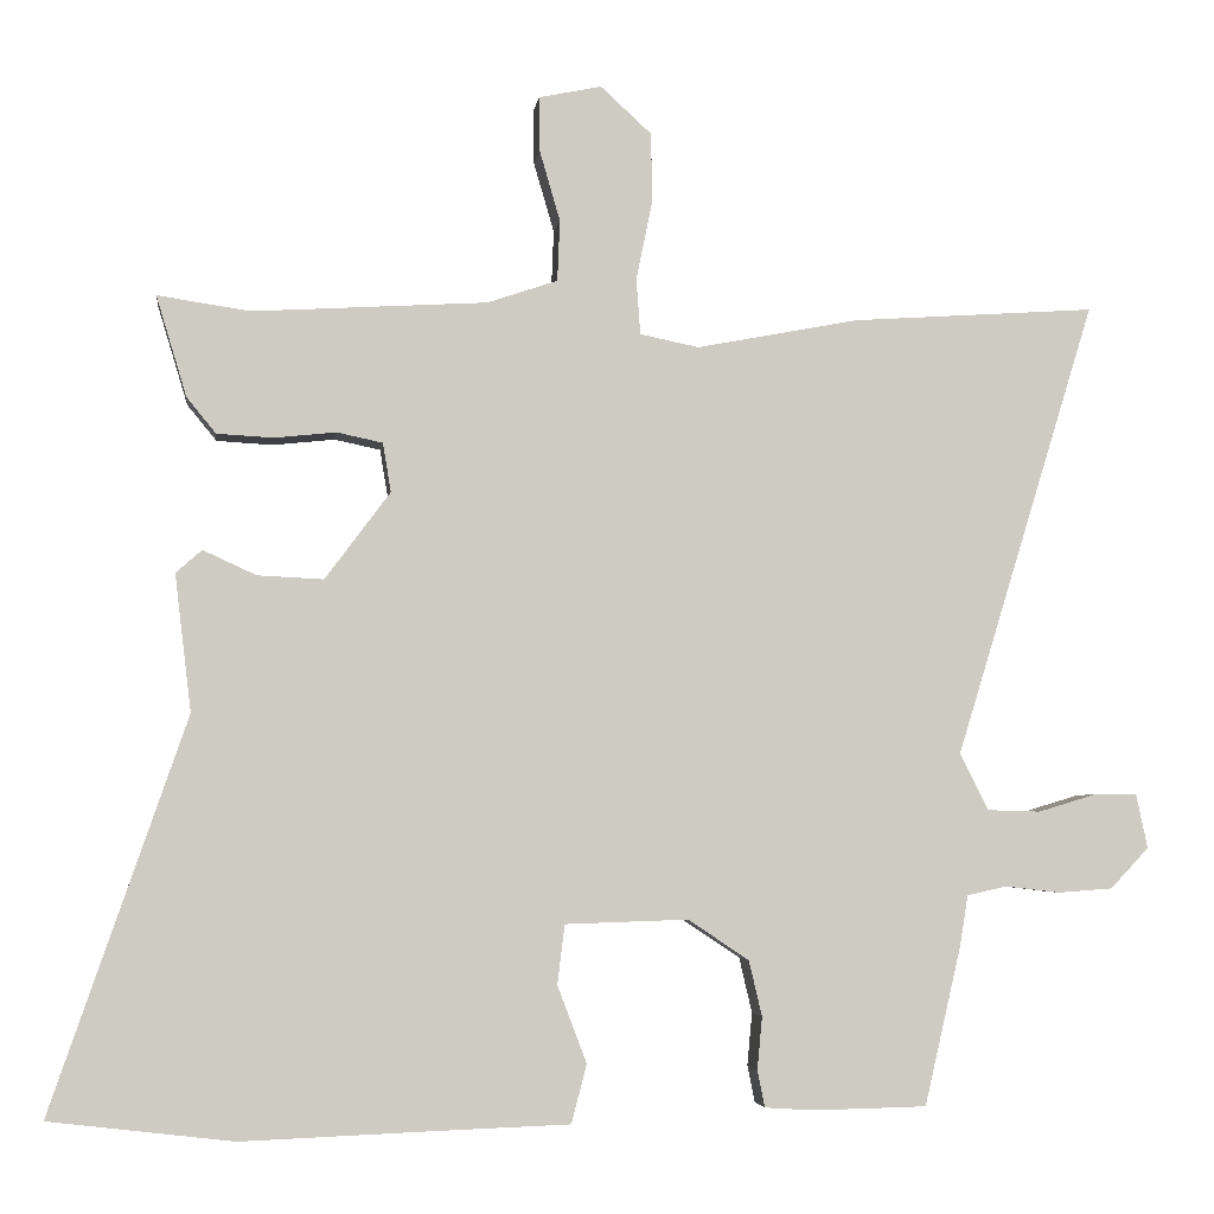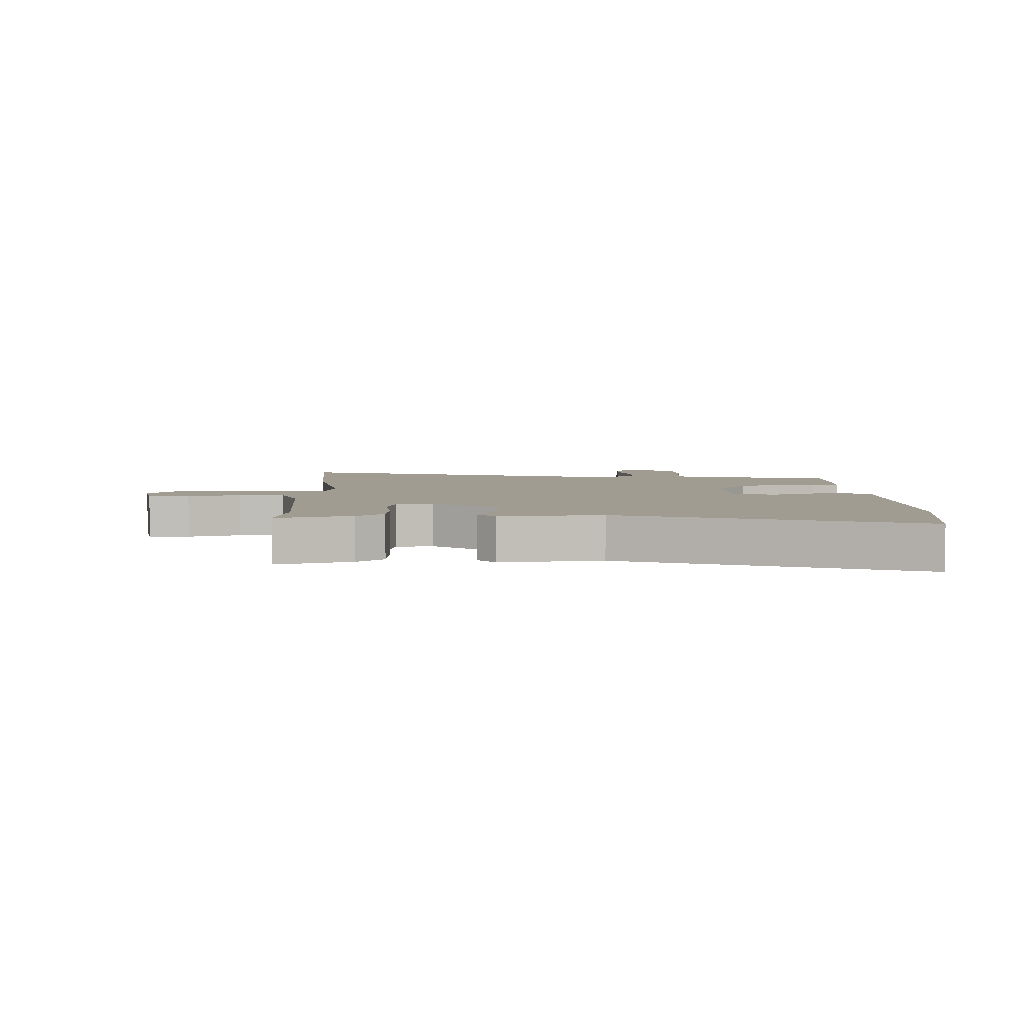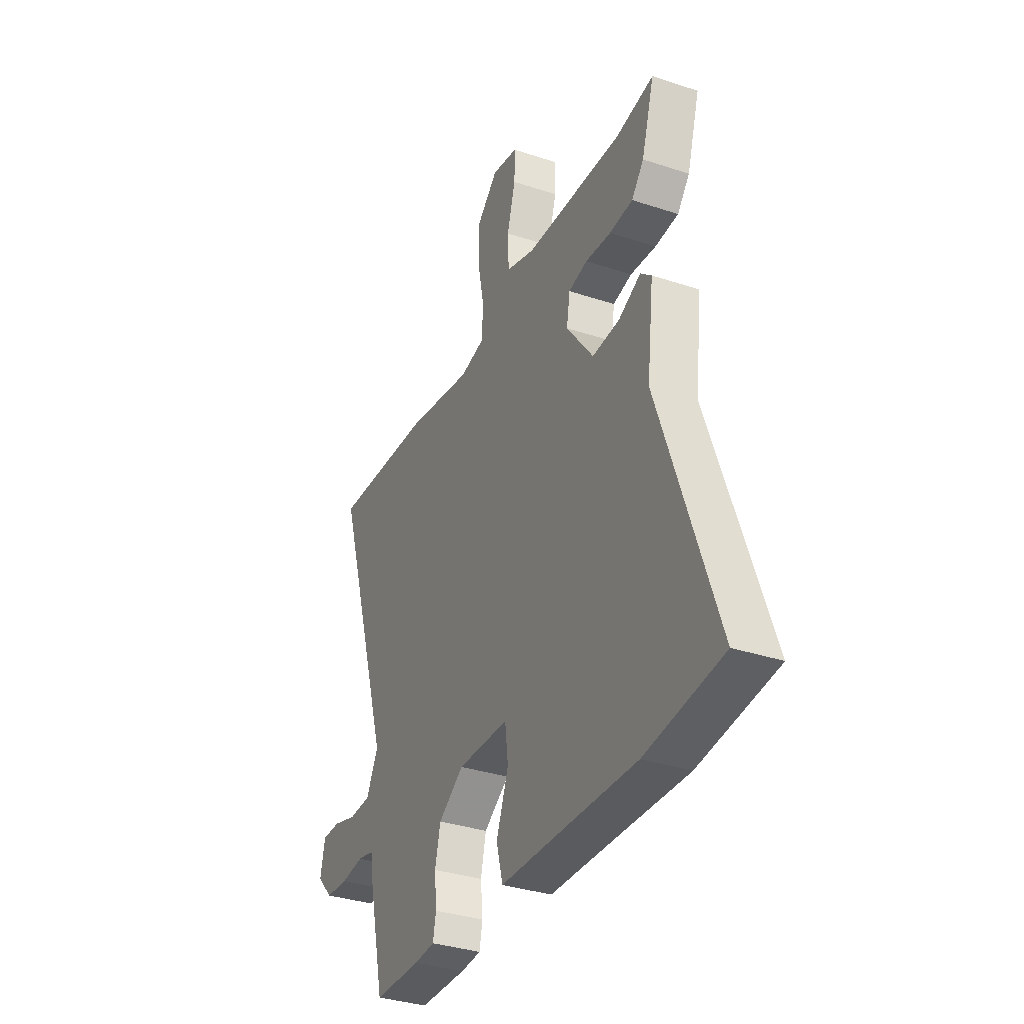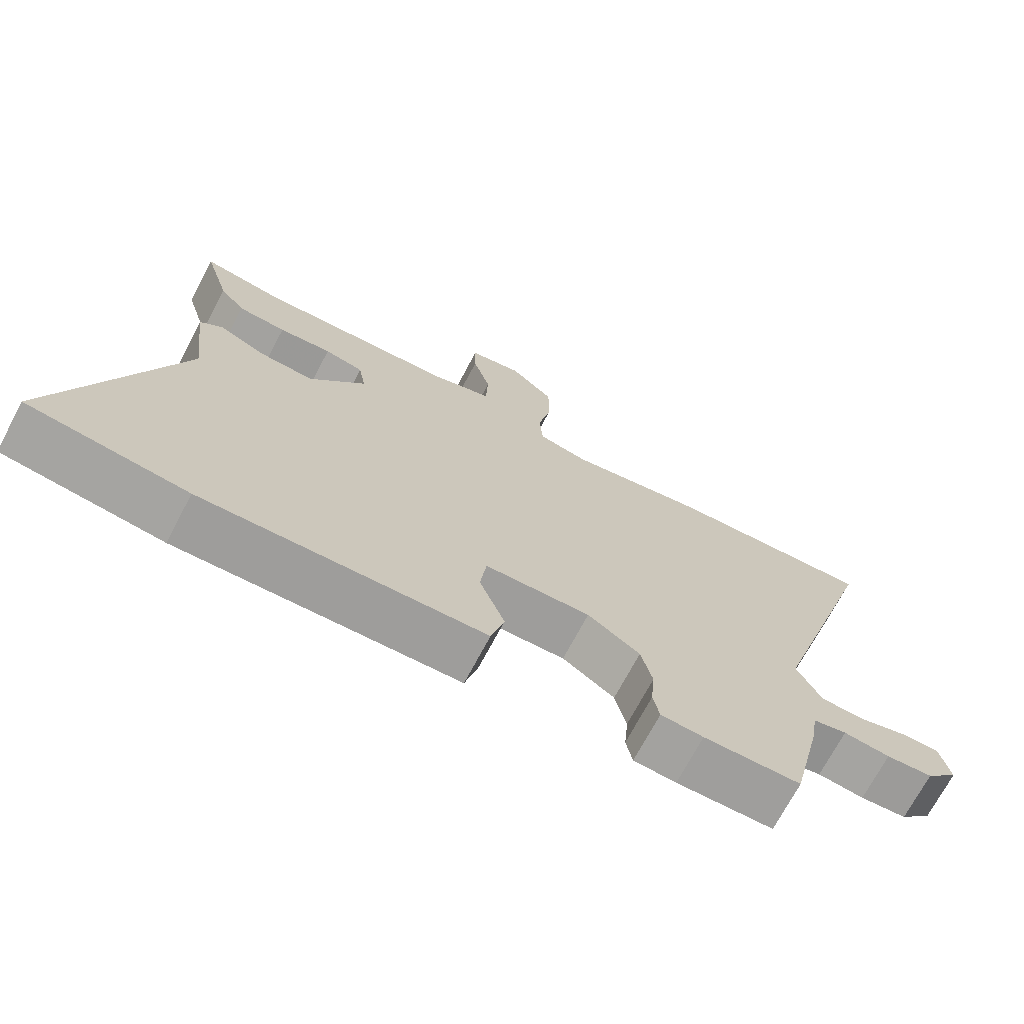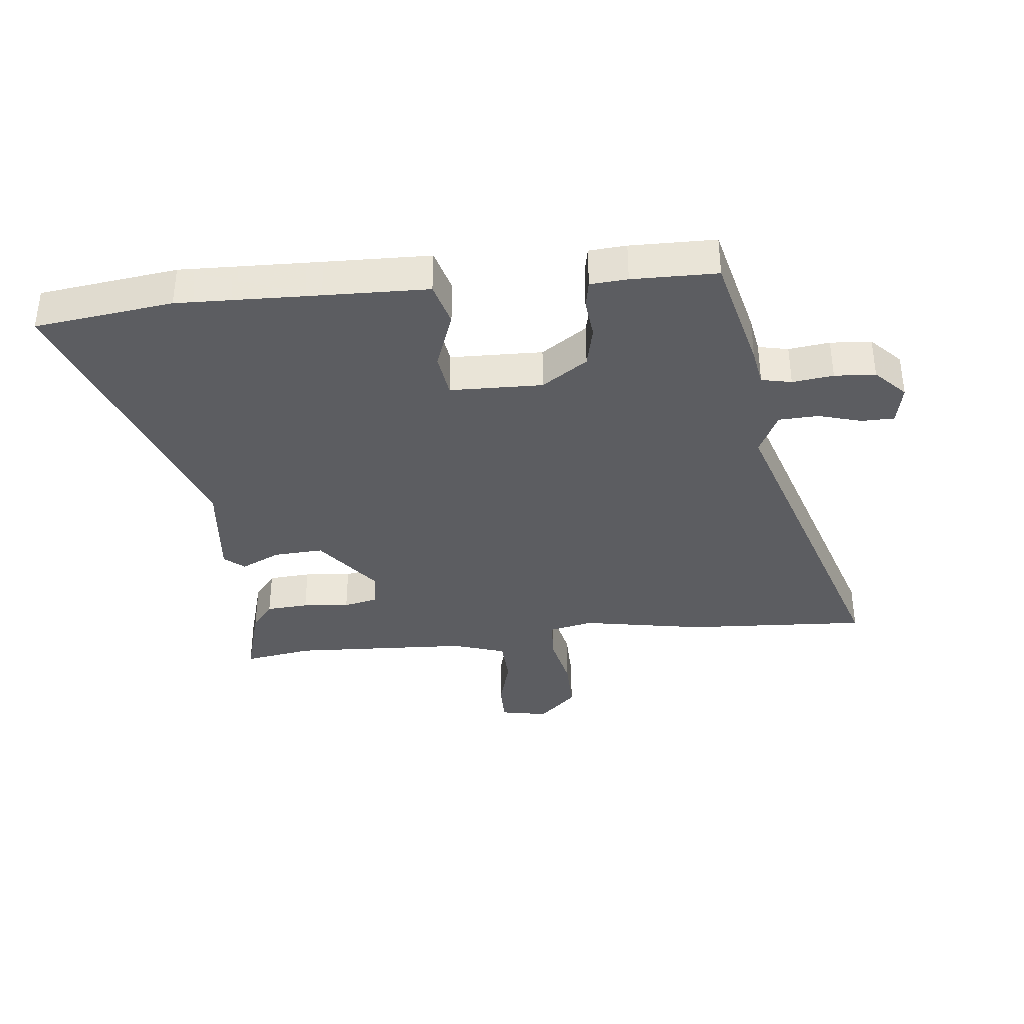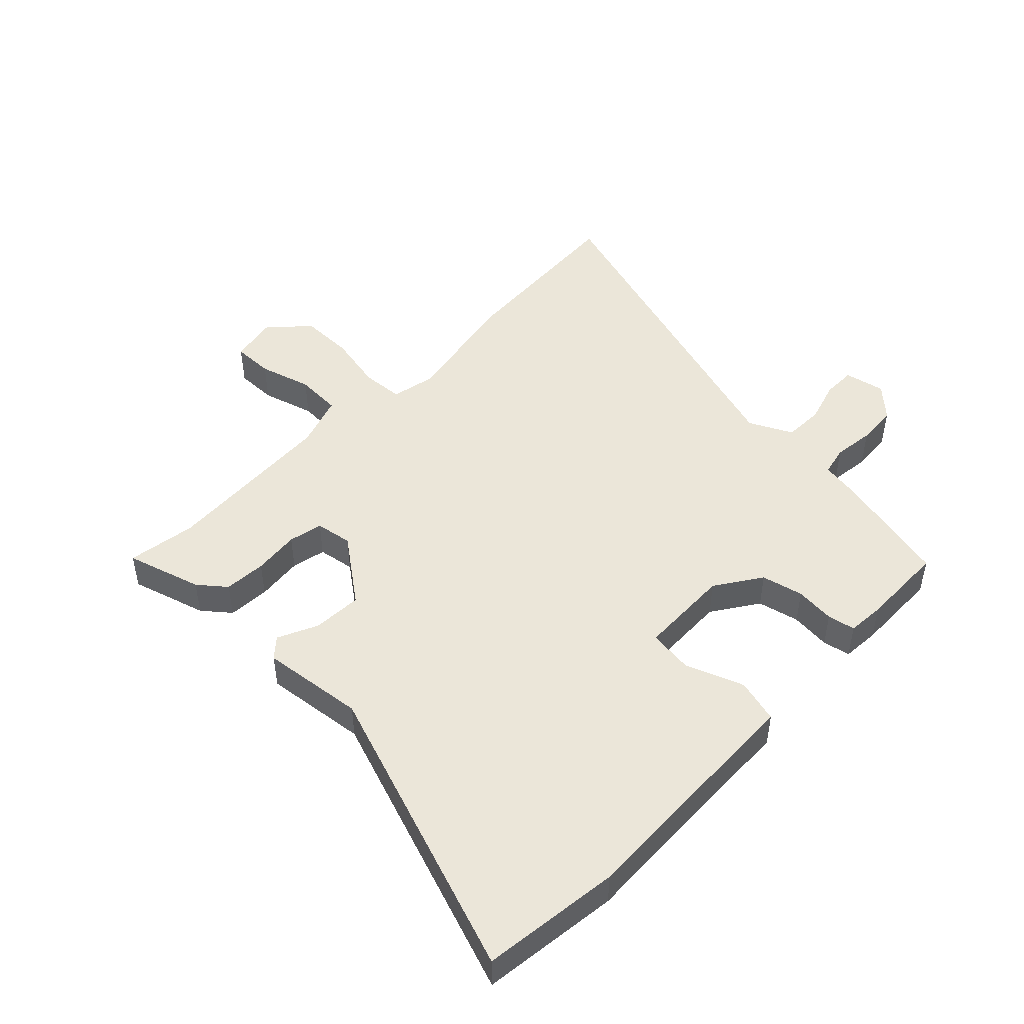
<metadata>
{"format":"obj","ext":"obj","renderer":"f3d","projection":"perspective","resolution":1024,"background":"white","views":[{"elev":-4.0,"azim":172.7,"up":"+Z"},{"elev":4.5,"azim":89.0,"up":"+Y"},{"elev":-34.5,"azim":66.0,"up":"+Z"},{"elev":-71.3,"azim":152.1,"up":"+Z"},{"elev":-36.4,"azim":-173.3,"up":"+Y"},{"elev":48.2,"azim":134.3,"up":"+Y"}]}
</metadata>
<code>
v 0.634 0.07 -0.484
v 0.408 0.07 -0.511
v 0.178 0.07 -0.502
v 0.008 0.07 -0.496
v -0.011 0.07 -0.424
v 0.025 0.07 -0.329
v 0.016 0.07 -0.256
v -0.135 0.07 -0.251
v -0.21 0.07 -0.301
v -0.226 0.07 -0.369
v -0.22 0.07 -0.434
v -0.229 0.07 -0.479
v -0.29 0.07 -0.483
v -0.429 0.07 -0.48
v -0.474 0.07 -0.285
v -0.484 0.07 -0.223
v -0.533 0.07 -0.212
v -0.6 0.07 -0.22
v -0.667 0.07 -0.215
v -0.714 0.07 -0.165
v -0.7 0.07 -0.099
v -0.646 0.07 -0.099
v -0.576 0.07 -0.12
v -0.511 0.07 -0.118
v -0.476 0.07 -0.048
v -0.647 0.07 0.51
v -0.348 0.07 0.49
v -0.149 0.07 0.452
v -0.077 0.07 0.467
v -0.072 0.07 0.535
v -0.091 0.07 0.628
v -0.091 0.07 0.717
v -0.028 0.07 0.775
v 0.049 0.07 0.759
v 0.048 0.07 0.692
v 0.023 0.07 0.606
v 0.026 0.07 0.531
v 0.112 0.07 0.502
v 0.4 0.07 0.485
v 0.513 0.07 0.502
v 0.476 0.07 0.379
v 0.44 0.07 0.335
v 0.371 0.07 0.331
v 0.295 0.07 0.339
v 0.239 0.07 0.327
v 0.229 0.07 0.267
v 0.309 0.07 0.16
v 0.39 0.07 0.164
v 0.455 0.07 0.194
v 0.487 0.07 0.166
v 0.467 0.07 -0.002
v 0.634 0 -0.484
v 0.408 0 -0.511
v 0.178 0 -0.502
v 0.008 0 -0.496
v -0.011 0 -0.424
v 0.025 0 -0.329
v 0.016 0 -0.256
v -0.135 0 -0.251
v -0.21 0 -0.301
v -0.226 0 -0.369
v -0.22 0 -0.434
v -0.229 0 -0.479
v -0.29 0 -0.483
v -0.429 0 -0.48
v -0.474 0 -0.285
v -0.484 0 -0.223
v -0.533 0 -0.212
v -0.6 0 -0.22
v -0.667 0 -0.215
v -0.714 0 -0.165
v -0.7 0 -0.099
v -0.646 0 -0.099
v -0.576 0 -0.12
v -0.511 0 -0.118
v -0.476 0 -0.048
v -0.647 0 0.51
v -0.348 0 0.49
v -0.149 0 0.452
v -0.077 0 0.467
v -0.072 0 0.535
v -0.091 0 0.628
v -0.091 0 0.717
v -0.028 0 0.775
v 0.049 0 0.759
v 0.048 0 0.692
v 0.023 0 0.606
v 0.026 0 0.531
v 0.112 0 0.502
v 0.4 0 0.485
v 0.513 0 0.502
v 0.476 0 0.379
v 0.44 0 0.335
v 0.371 0 0.331
v 0.295 0 0.339
v 0.239 0 0.327
v 0.229 0 0.267
v 0.309 0 0.16
v 0.39 0 0.164
v 0.455 0 0.194
v 0.487 0 0.166
v 0.467 0 -0.002
f 48 49 50 51
f 47 48 51 1
f 46 47 1 2
f 41 42 43 44
f 39 40 41 44
f 38 39 44 45
f 37 38 45 46
f 33 34 35 36
f 33 36 37
f 30 31 32 33
f 29 30 33 37
f 25 26 27 28
f 24 25 28 29
f 20 21 22 23
f 20 23 24
f 17 18 19 20
f 16 17 20 24
f 13 14 15 16
f 10 11 12 13
f 9 10 13 16
f 8 9 16 24
f 3 4 5 6
f 3 6 7
f 2 3 7
f 46 2 7
f 24 29 37 46
f 7 8 24 46
f 102 101 100 99
f 52 102 99 98
f 53 52 98 97
f 95 94 93 92
f 95 92 91 90
f 96 95 90 89
f 97 96 89 88
f 87 86 85 84
f 88 87 84
f 84 83 82 81
f 88 84 81 80
f 79 78 77 76
f 80 79 76 75
f 74 73 72 71
f 75 74 71
f 71 70 69 68
f 75 71 68 67
f 67 66 65 64
f 64 63 62 61
f 67 64 61 60
f 75 67 60 59
f 57 56 55 54
f 58 57 54
f 58 54 53
f 58 53 97
f 97 88 80 75
f 97 75 59 58
f 1 52 53 2
f 2 53 54 3
f 3 54 55 4
f 4 55 56 5
f 5 56 57 6
f 6 57 58 7
f 7 58 59 8
f 8 59 60 9
f 9 60 61 10
f 10 61 62 11
f 11 62 63 12
f 12 63 64 13
f 13 64 65 14
f 14 65 66 15
f 15 66 67 16
f 16 67 68 17
f 17 68 69 18
f 18 69 70 19
f 19 70 71 20
f 20 71 72 21
f 21 72 73 22
f 22 73 74 23
f 23 74 75 24
f 24 75 76 25
f 25 76 77 26
f 26 77 78 27
f 27 78 79 28
f 28 79 80 29
f 29 80 81 30
f 30 81 82 31
f 31 82 83 32
f 32 83 84 33
f 33 84 85 34
f 34 85 86 35
f 35 86 87 36
f 36 87 88 37
f 37 88 89 38
f 38 89 90 39
f 39 90 91 40
f 40 91 92 41
f 41 92 93 42
f 42 93 94 43
f 43 94 95 44
f 44 95 96 45
f 45 96 97 46
f 46 97 98 47
f 47 98 99 48
f 48 99 100 49
f 49 100 101 50
f 50 101 102 51
f 51 102 52 1

</code>
